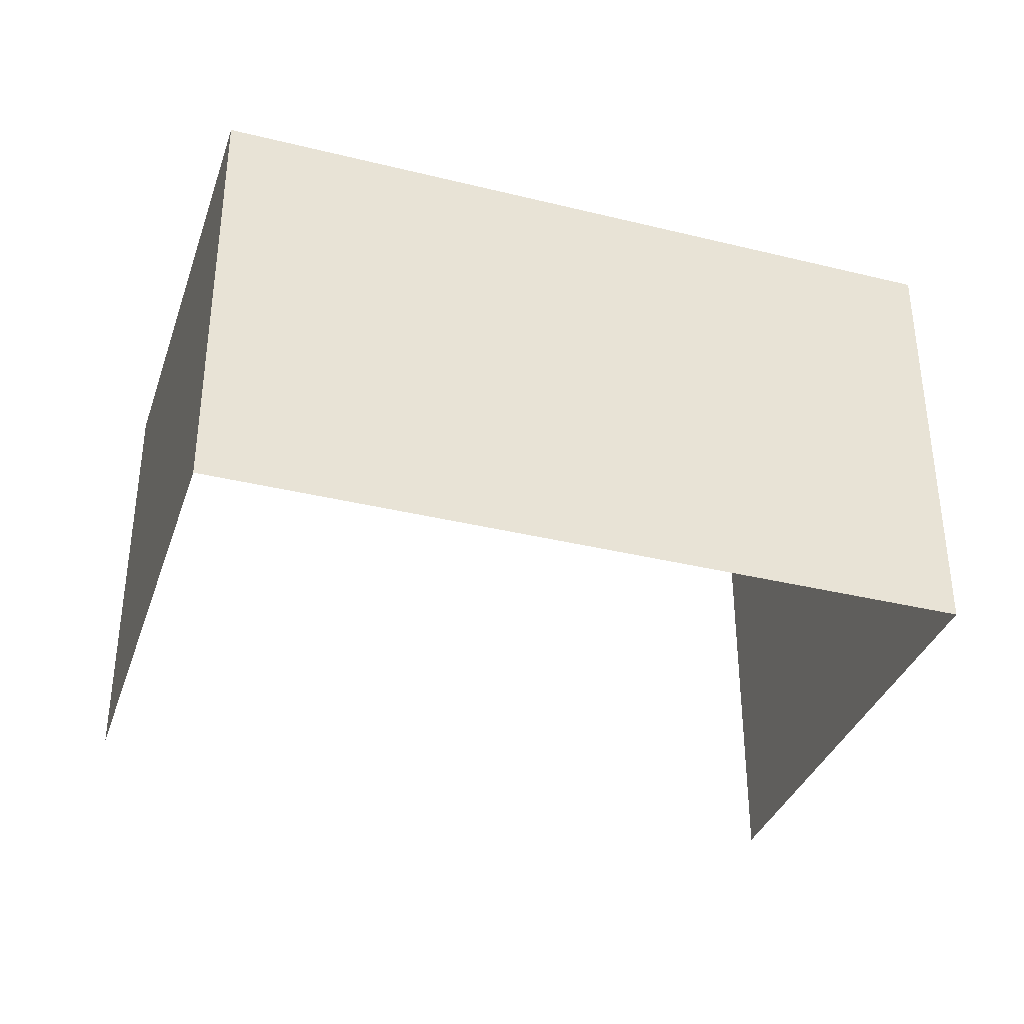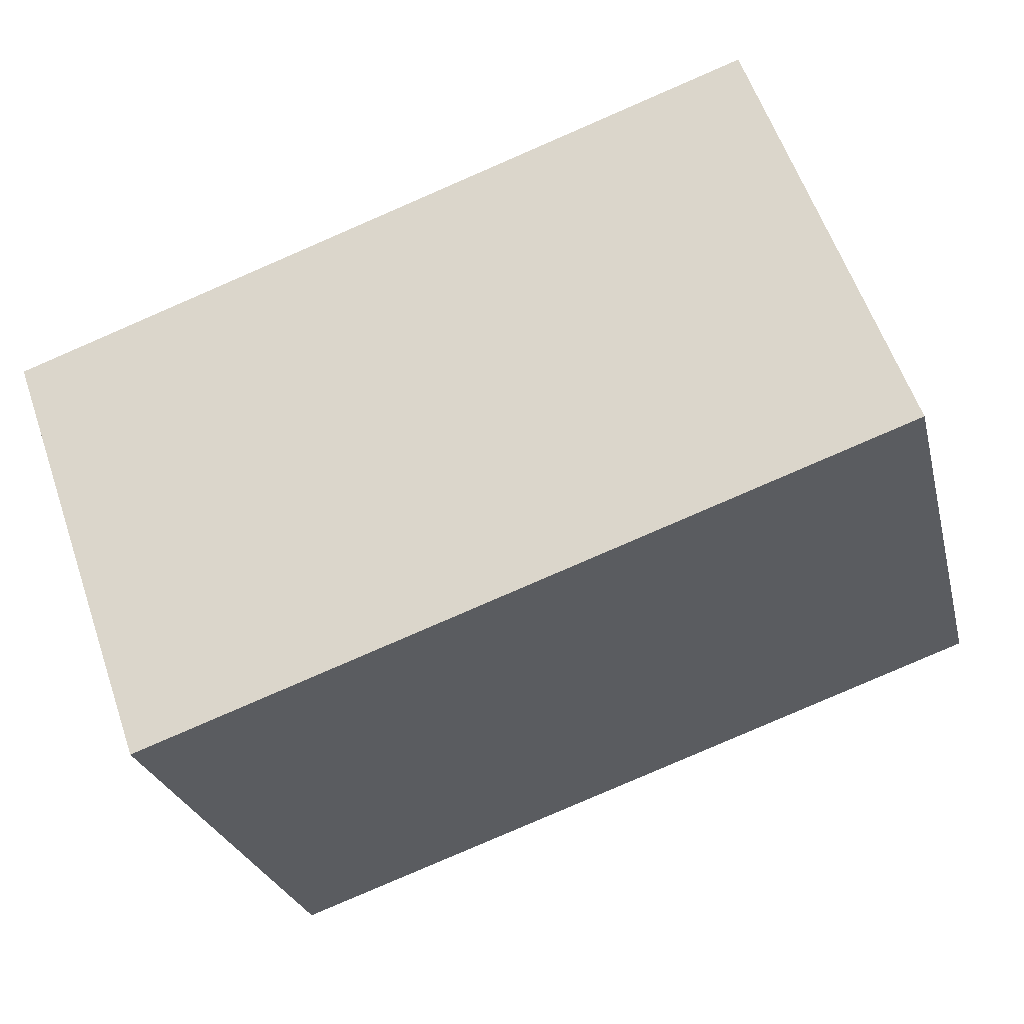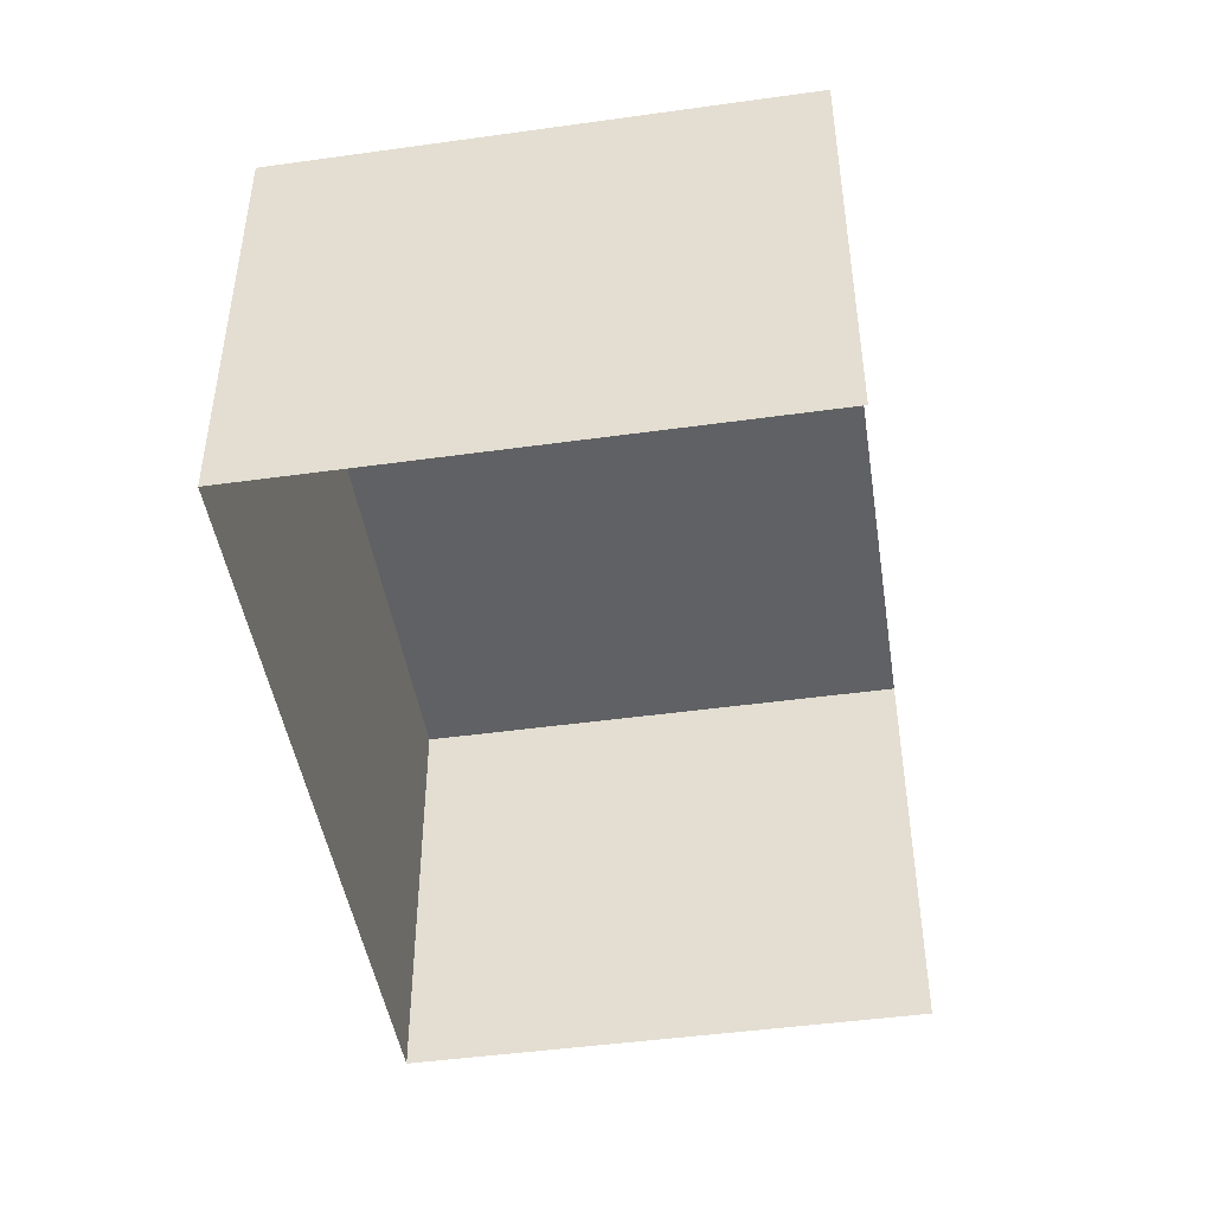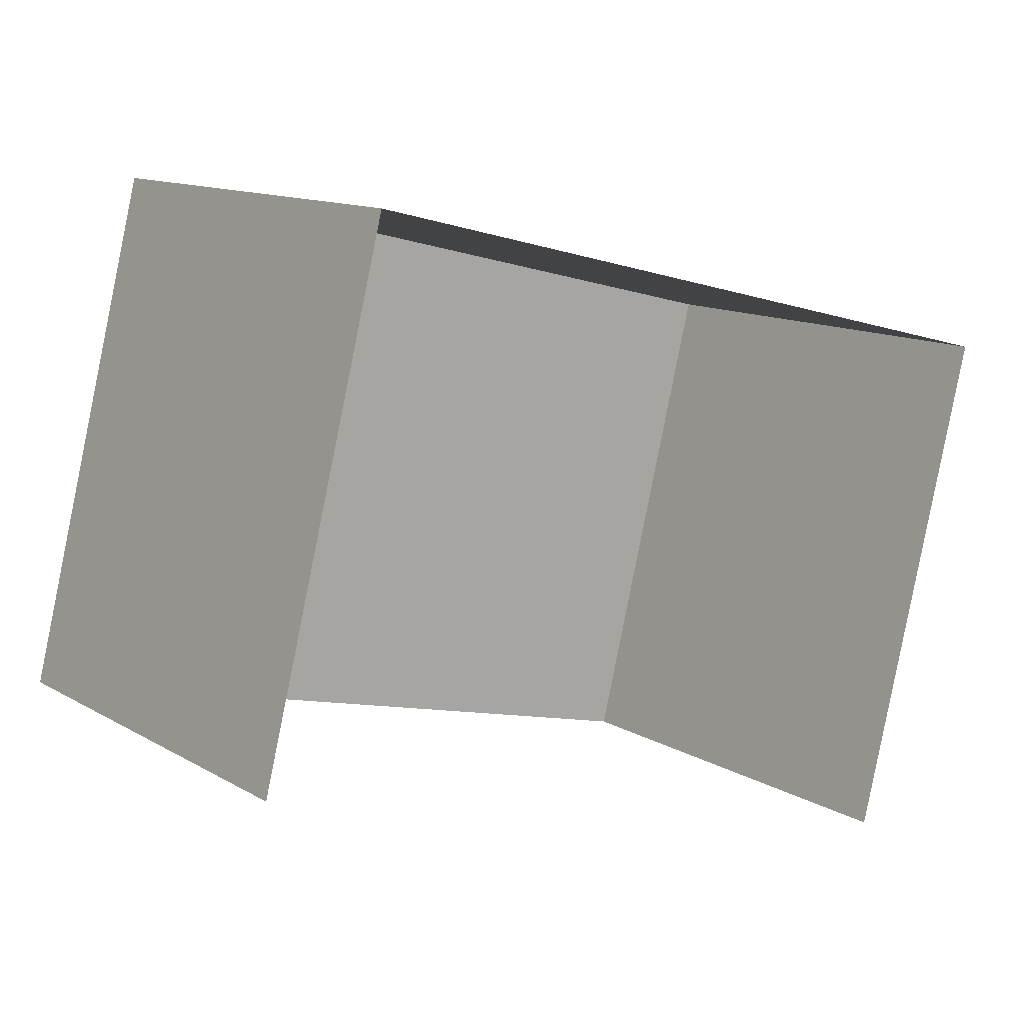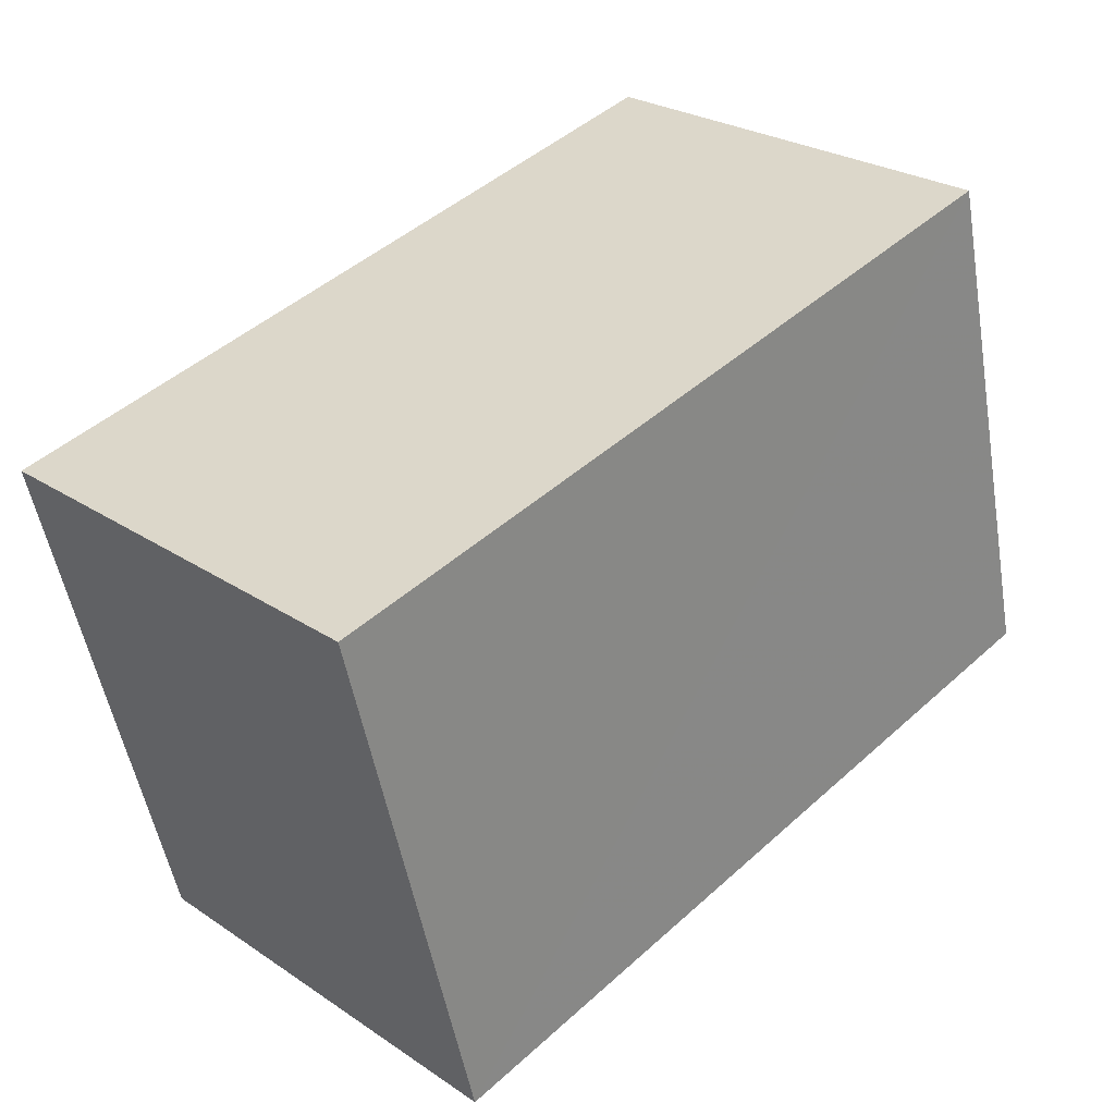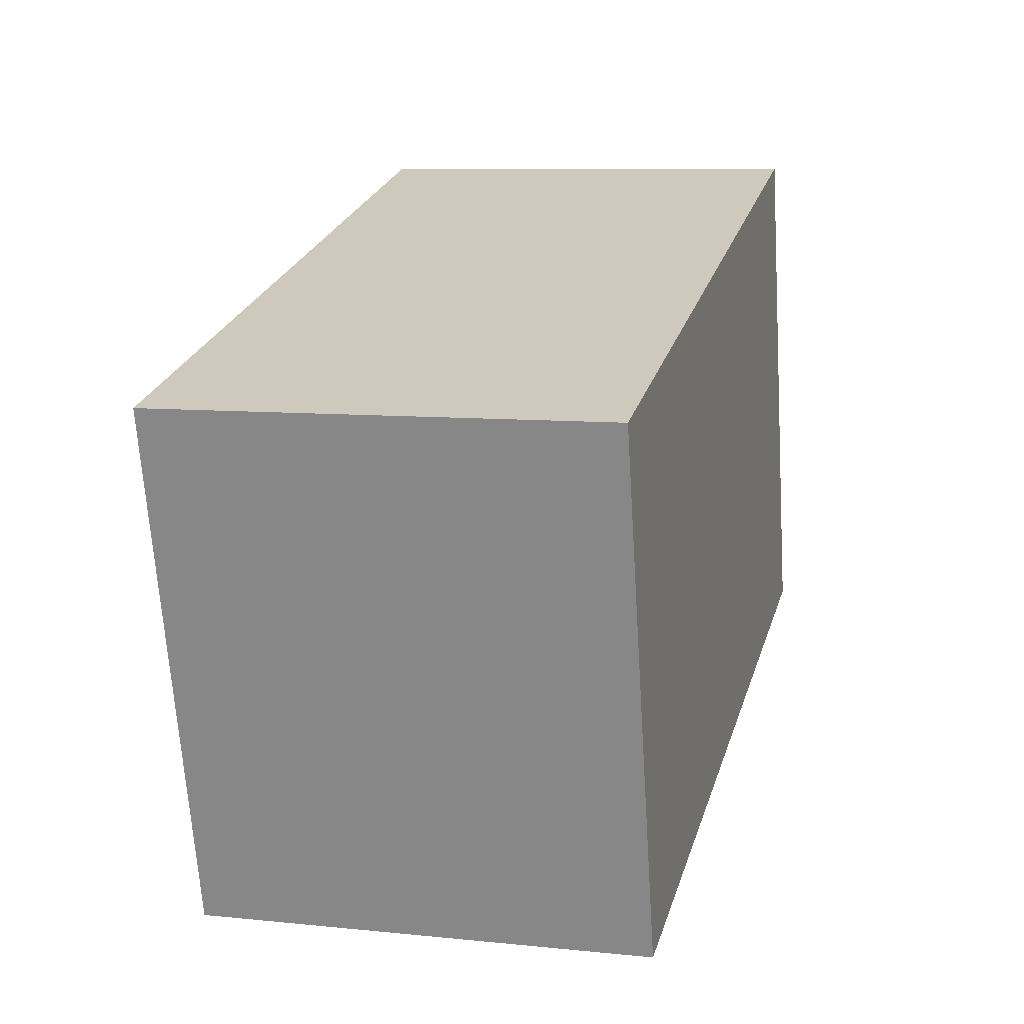
<metadata>
{"format":"obj","ext":"obj","renderer":"f3d","projection":"perspective","resolution":1024,"background":"white","views":[{"elev":-35.5,"azim":176.3,"up":"+Z"},{"elev":59.0,"azim":-18.9,"up":"+Y"},{"elev":-46.1,"azim":-66.8,"up":"+Z"},{"elev":12.9,"azim":142.5,"up":"+Y"},{"elev":26.3,"azim":-43.8,"up":"+Y"},{"elev":9.7,"azim":-74.5,"up":"+Y"}]}
</metadata>
<code>
v -2.235e+05 -1.283e+05 15.2
v -2.235e+05 -1.283e+05 15.2
v -2.235e+05 -1.283e+05 15.2
v -2.235e+05 -1.283e+05 15.2
v -2.235e+05 -1.283e+05 17.37
v -2.235e+05 -1.283e+05 17.37
v -2.235e+05 -1.283e+05 17.37
v -2.235e+05 -1.283e+05 17.37
f 1 2 3
f 4 1 3
f 6 1 4
f 6 5 1
f 5 6 7
f 8 5 7
f 7 3 2
f 8 7 2
f 6 4 3
f 7 6 3
f 8 2 1
f 5 8 1

</code>
